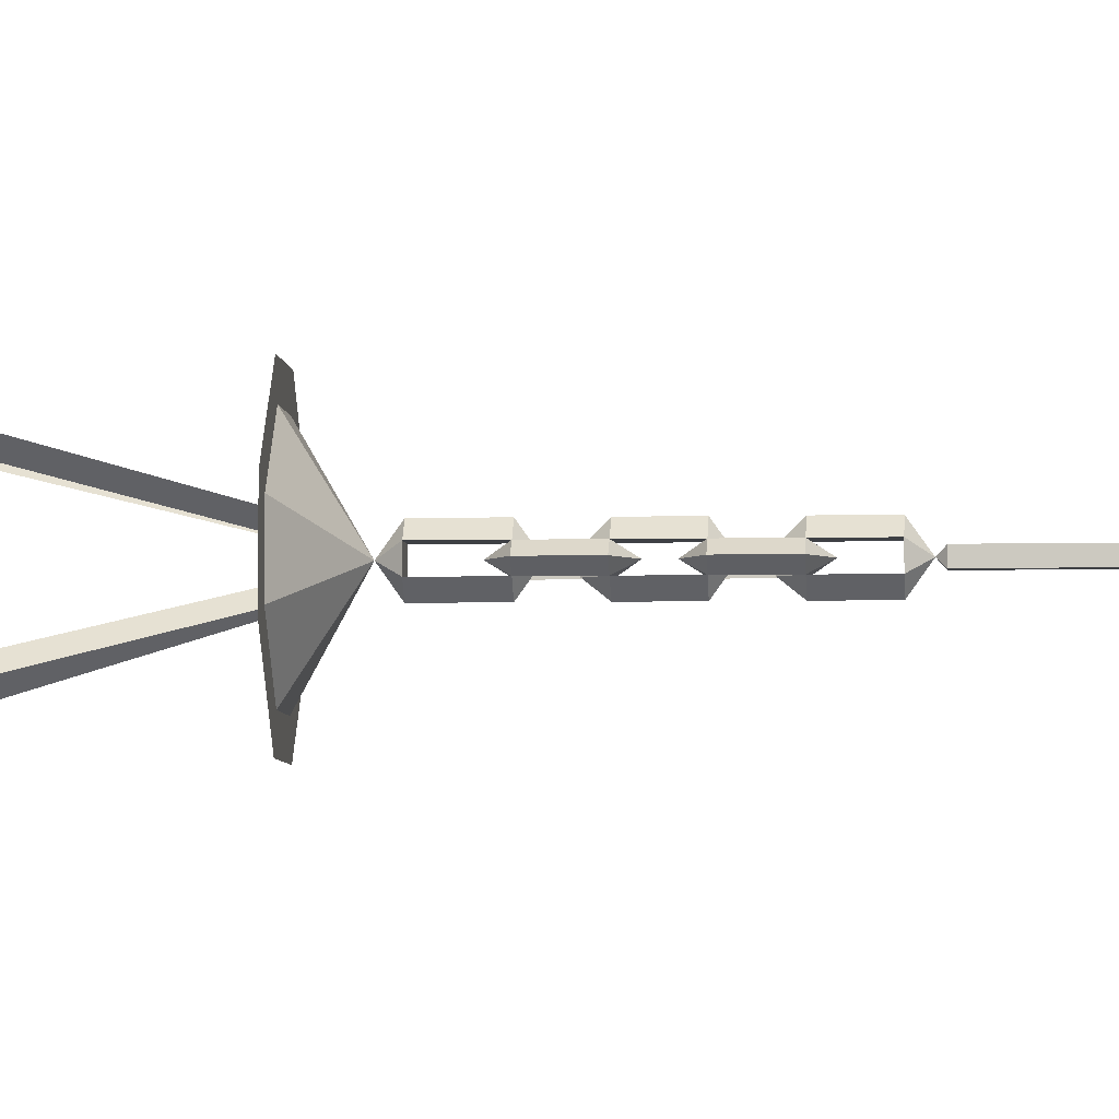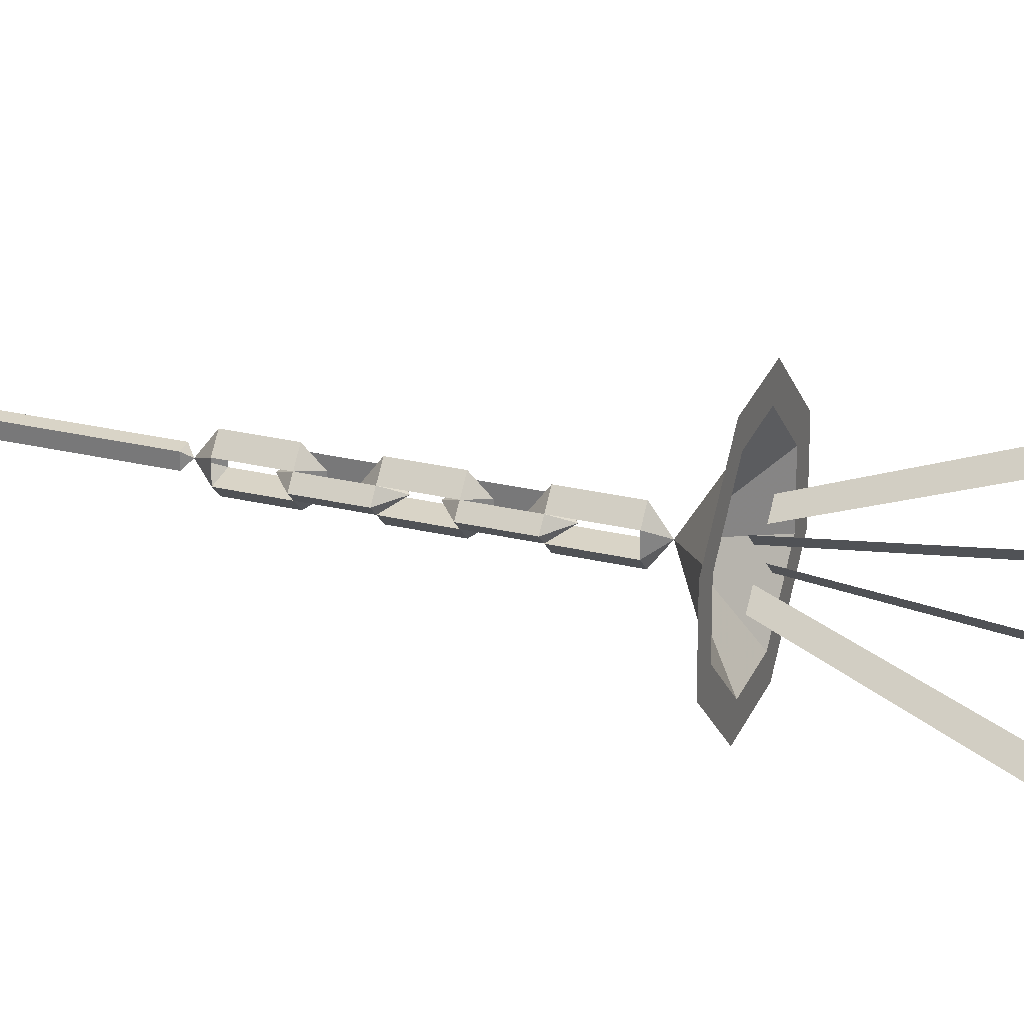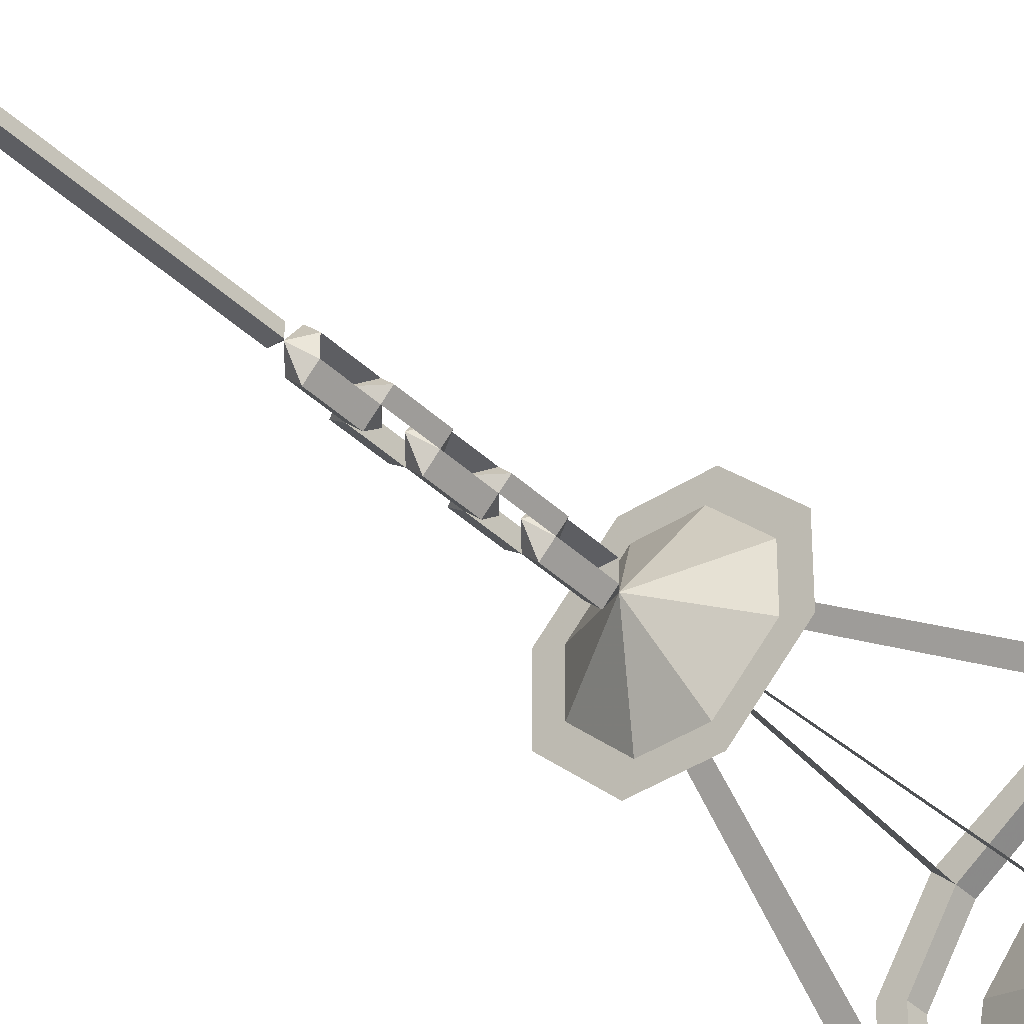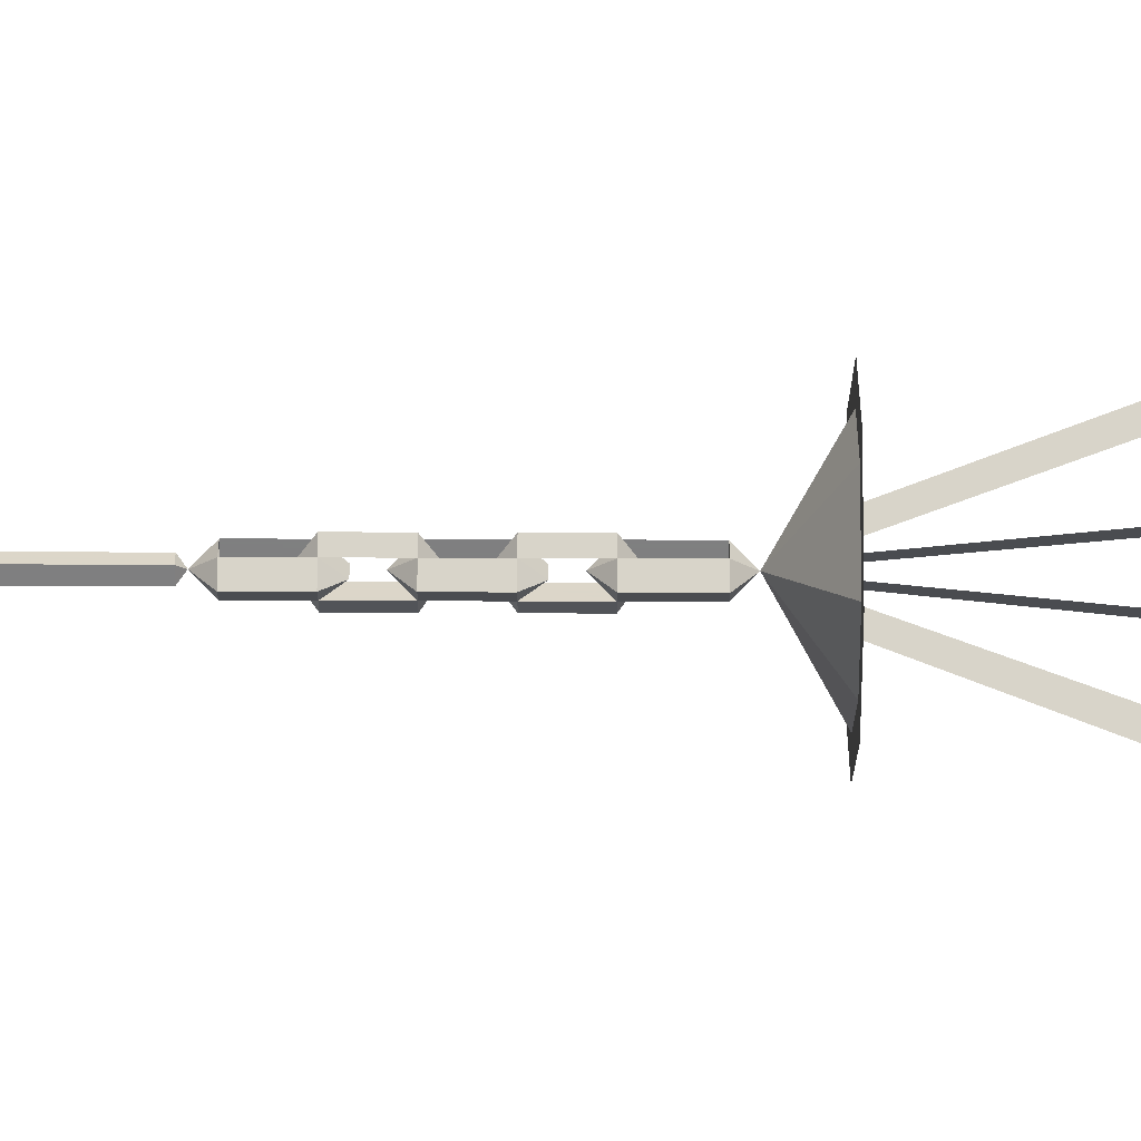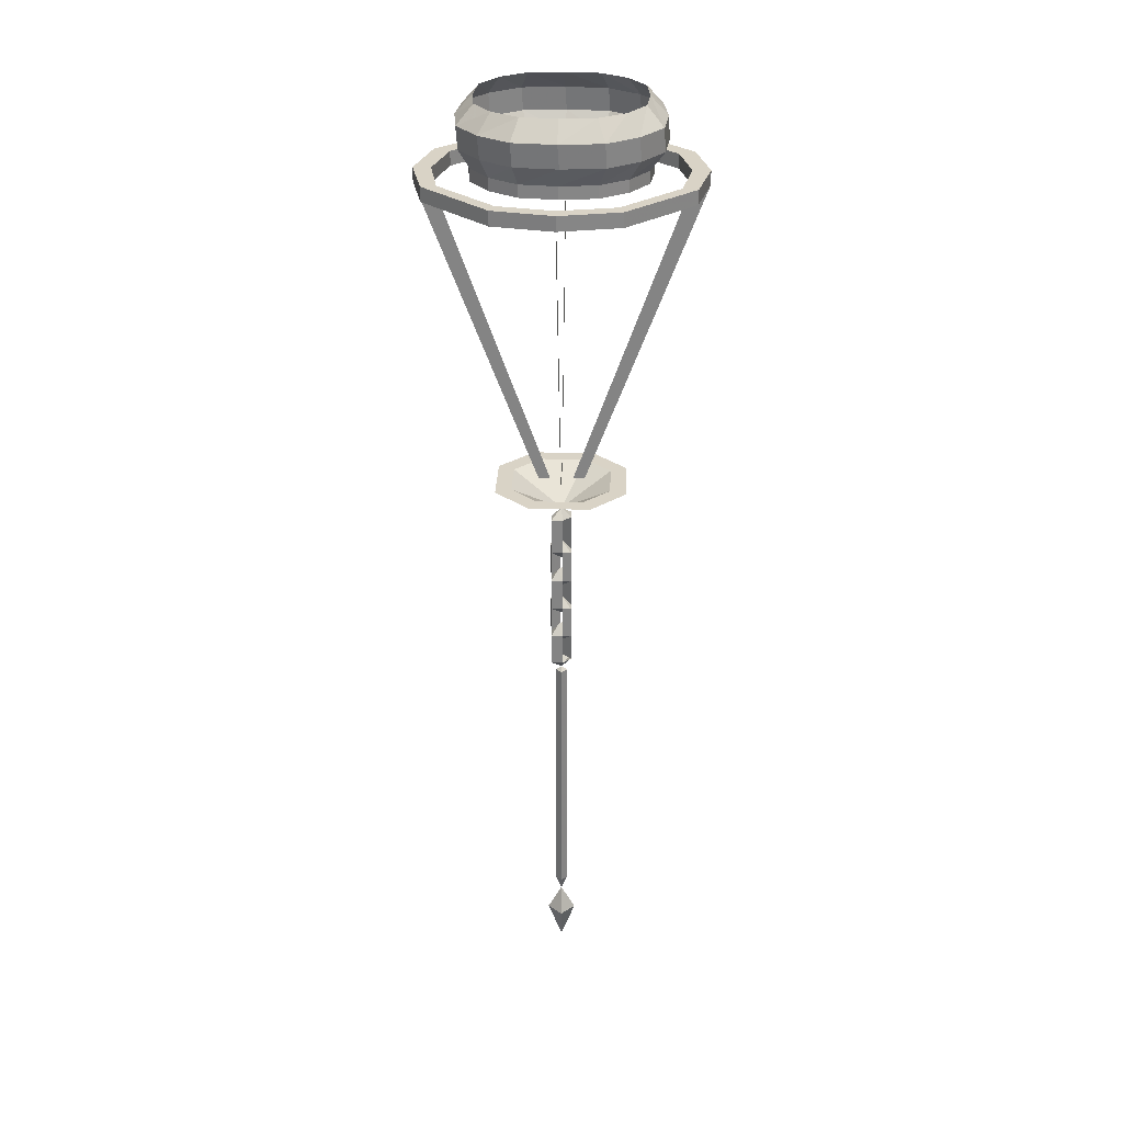
<metadata>
{"format":"obj","ext":"obj","renderer":"f3d","projection":"perspective","resolution":1024,"background":"white","views":[{"elev":-4.6,"azim":-85.6,"up":"+Z"},{"elev":28.6,"azim":109.5,"up":"+Z"},{"elev":-38.7,"azim":39.8,"up":"+Z"},{"elev":-59.9,"azim":89.8,"up":"+Z"},{"elev":28.3,"azim":47.1,"up":"+Y"}]}
</metadata>
<code>
v 0.1953 -1.961 -0.07031
v 0.1953 -1.961 0.07031
v 0 -2.078 0
v 0.07031 -1.961 -0.1953
v 0.09375 -1.961 -0.2578
v 0.2578 -1.961 -0.09375
v 0.2578 -1.961 0.09375
v 0.07031 -1.961 0.1953
v -0.07031 -1.961 0.1953
v -0.1953 -1.961 0.07031
v -0.1953 -1.961 -0.07031
v -0.07031 -1.961 -0.1953
v -0.09375 -1.961 -0.2578
v 0.09375 -1.961 0.2578
v -0.09375 -1.961 0.2578
v -0.2578 -1.961 0.09375
v -0.2578 -1.961 -0.09375
v 0 -2.219 0
v 0.03125 -2.258 -0.02344
v -0.03125 -2.258 -0.02344
v -0.0625 -2.258 0
v -0.03125 -2.258 0.02344
v 0.03125 -2.258 0.02344
v 0.05469 -2.258 0
v 0.03125 -2.383 -0.02344
v 0 -2.297 0
v 0 -2.258 -0.05469
v 0 -2.117 -0.05469
v 0.03125 -2.117 -0.02344
v -0.03125 -2.117 -0.02344
v -0.03125 -2.383 0.02344
v -0.03125 -2.383 -0.02344
v -0.0625 -2.383 0
v 0 -2.422 0
v 0.05469 -2.383 0
v 0.03125 -2.383 0.02344
v 0 -2.344 -0.02344
v 0 -2.344 0.01562
v 0 -2.383 0.05469
v 0.03125 -2.508 0.02344
v -0.03125 -2.508 0.02344
v 0 -2.383 -0.05469
v -0.03125 -2.508 -0.02344
v 0.03125 -2.508 -0.02344
v 0 -2.547 0
v 0 -2.508 0.05469
v 0 -2.508 -0.05469
v 0.03125 -2.117 0.02344
v 0 -2.117 0.05469
v 0 -2.258 0.05469
v -0.03125 -2.117 0.02344
v 0 -2.469 0
v -0.0625 -2.508 0
v 0.05469 -2.508 0
v 0.03125 -2.633 -0.02344
v 0.03125 -2.633 0.02344
v 0.05469 -2.633 0
v 0 -2.672 0
v -0.03125 -2.633 -0.02344
v -0.03125 -2.758 -0.02344
v 0.03125 -2.758 -0.02344
v 0 -2.633 -0.05469
v 0 -2.594 -0.02344
v 0 -2.594 0.01562
v 0 -2.633 0.05469
v 0.03125 -2.758 0.02344
v -0.03125 -2.633 0.02344
v -0.0625 -2.633 0
v 0 -2.758 -0.05469
v 0 -2.797 0
v -0.03125 -2.758 0.02344
v 0 -2.758 0.05469
v -0.01562 -2.812 -0.01562
v -0.01562 -2.812 0.01562
v 0.01562 -2.812 -0.01562
v 0.01562 -2.812 0.01562
v 0.01562 -3.859 0.01562
v 0.01562 -3.859 -0.01562
v -0.01562 -3.859 -0.01562
v -0.01562 -3.859 0.01562
v 0 -3.914 0
v 0.03906 -4.016 0.03906
v -0.03906 -4.016 0.03906
v 0 -4.164 0
v 0.03906 -4.016 -0.03906
v -0.03906 -4.016 -0.03906
v 0.5 -0.7891 0.1797
v 0.375 -0.7891 0.375
v 0.3359 -0.7891 0.3359
v 0.4531 -0.7891 0.1562
v 0.5 -0.7891 -0.1797
v 0.5 -0.7344 -0.1797
v 0.5 -0.7344 0.1797
v 0.375 -0.7344 0.375
v 0.1797 -0.7891 0.5
v 0.1562 -0.7891 0.4531
v 0.03125 -1.953 0.03125
v 0.0625 -1.953 0.0625
v -0.1797 -0.7891 0.5
v -0.1484 -0.7891 0.4531
v -0.1484 -0.7344 0.4531
v 0.1562 -0.7344 0.4531
v 0.3359 -0.7344 0.3359
v 0.4531 -0.7344 0.1562
v 0.4531 -0.7891 -0.1484
v 0.375 -0.7891 -0.375
v 0.375 -0.7344 -0.375
v -0.375 -0.7891 0.375
v -0.3281 -0.7891 0.3281
v -0.3281 -0.7344 0.3281
v -0.5 -0.7891 0.1719
v -0.4375 -0.7891 0.1484
v -0.03125 -1.953 0.03125
v -0.0625 -1.953 0.0625
v -0.5 -0.7891 -0.1875
v -0.4375 -0.7891 -0.1562
v -0.4375 -0.7344 -0.1562
v -0.4375 -0.7344 0.1484
v -0.375 -0.7891 -0.375
v -0.3281 -0.7891 -0.3281
v -0.3281 -0.7344 -0.3281
v -0.1797 -0.7891 -0.5
v -0.1562 -0.7891 -0.4375
v -0.03125 -1.953 -0.03125
v -0.0625 -1.953 -0.0625
v 0.1797 -0.7891 -0.5
v 0.1562 -0.7891 -0.4375
v 0.1562 -0.7344 -0.4375
v -0.1562 -0.7344 -0.4375
v 0.3281 -0.7891 -0.3281
v 0.3281 -0.7344 -0.3281
v 0.03125 -1.953 -0.03125
v 0.0625 -1.953 -0.0625
v 0.4531 -0.7344 -0.1484
v 0.1797 -0.7344 -0.5
v -0.1797 -0.7344 -0.5
v -0.375 -0.7344 -0.375
v -0.5 -0.7344 -0.1875
v -0.5 -0.7344 0.1719
v -0.375 -0.7344 0.375
v -0.1797 -0.7344 0.5
v 0.1797 -0.7344 0.5
v 0.3672 -0.625 0.1328
v 0.2656 -0.625 0.2578
v 0.2344 -0.6953 0.2344
v 0.3203 -0.6953 0.125
v 0.3906 -0.625 -0.007812
v 0.3906 -0.5391 0
v 0.3672 -0.5391 0.1406
v 0.2656 -0.5391 0.2656
v 0.1406 -0.625 0.3594
v 0.125 -0.6953 0.3203
v 0.125 -0.7422 0.3203
v 0.2344 -0.7422 0.2344
v 0.3203 -0.7422 0.125
v 0.3438 -0.6953 0
v 0.3672 -0.625 -0.1484
v 0.3672 -0.5391 -0.1406
v 0.3047 -0.4688 -0.1172
v 0.3281 -0.4688 0
v 0.3047 -0.4688 0.1172
v 0.2188 -0.4688 0.2188
v 0.1406 -0.5391 0.3672
v 0 -0.625 0.3828
v 0 -0.6953 0.3438
v 0 -0.7422 0.3438
v 0 -0.8438 0
v 0.3438 -0.7422 0
v 0.3203 -0.6953 -0.125
v 0.2656 -0.625 -0.2734
v 0.2656 -0.5391 -0.2656
v 0.2188 -0.4688 -0.2188
v -0.1406 -0.625 0.3594
v -0.125 -0.6953 0.3203
v -0.125 -0.7422 0.3203
v -0.2344 -0.7422 0.2344
v -0.3203 -0.7422 0.125
v -0.3438 -0.7422 0
v -0.3203 -0.7422 -0.125
v -0.2344 -0.7422 -0.2344
v -0.125 -0.7422 -0.3203
v 0 -0.7422 -0.3438
v 0.125 -0.7422 -0.3203
v 0.2344 -0.7422 -0.2344
v 0.3203 -0.7422 -0.125
v 0.2344 -0.6953 -0.2344
v 0.1406 -0.625 -0.375
v 0.1406 -0.5391 -0.3672
v 0.1172 -0.4688 -0.3047
v -0.2656 -0.625 0.2578
v -0.2344 -0.6953 0.2344
v -0.3672 -0.625 0.1328
v -0.3203 -0.6953 0.125
v -0.3906 -0.625 -0.007812
v -0.3438 -0.6953 0
v -0.3672 -0.625 -0.1484
v -0.3203 -0.6953 -0.125
v -0.2656 -0.625 -0.2734
v -0.2344 -0.6953 -0.2344
v -0.1406 -0.625 -0.375
v -0.125 -0.6953 -0.3203
v 0 -0.625 -0.3984
v 0 -0.6953 -0.3438
v 0.125 -0.6953 -0.3203
v 0 -0.5391 0.3906
v -0.1406 -0.5391 0.3672
v -0.2656 -0.5391 0.2656
v -0.3672 -0.5391 0.1406
v -0.3906 -0.5391 0
v -0.3672 -0.5391 -0.1406
v -0.2656 -0.5391 -0.2656
v -0.1406 -0.5391 -0.3672
v 0 -0.5391 -0.3906
v 0 -0.4688 -0.3281
v 0.1172 -0.4688 0.3047
v 0 -0.4688 0.3281
v -0.1172 -0.4688 0.3047
v -0.2188 -0.4688 0.2188
v -0.3047 -0.4688 0.1172
v -0.3281 -0.4688 0
v -0.3047 -0.4688 -0.1172
v -0.2188 -0.4688 -0.2188
v -0.1172 -0.4688 -0.3047
f 1 2 3
f 1 3 4
f 2 8 3
f 3 8 9
f 3 9 10
f 3 10 11
f 3 11 12
f 3 12 4
f 87 88 89
f 87 89 90
f 87 90 91
f 88 95 96
f 88 96 89
f 95 99 100
f 95 100 96
f 90 105 91
f 91 105 106
f 99 108 109
f 99 109 100
f 108 111 112
f 108 112 109
f 111 115 116
f 111 116 112
f 115 119 120
f 115 120 116
f 119 122 123
f 119 123 120
f 122 126 127
f 122 127 123
f 126 106 130
f 126 130 127
f 106 105 130
f 153 166 167
f 153 167 154
f 154 167 155
f 155 167 168
f 166 175 167
f 167 175 176
f 167 176 177
f 167 177 178
f 167 178 179
f 167 179 180
f 167 180 181
f 167 181 182
f 167 182 183
f 167 183 184
f 167 184 185
f 167 185 168
f 1 4 5
f 1 5 6
f 1 6 2
f 2 6 7
f 2 7 8
f 4 12 13
f 4 13 5
f 9 8 14
f 9 14 15
f 9 15 10
f 10 15 16
f 10 16 11
f 11 16 17
f 11 17 12
f 12 17 13
f 8 7 14
f 87 91 92
f 87 92 93
f 87 93 88
f 88 93 94
f 88 94 95
f 96 100 101
f 96 101 102
f 96 102 89
f 89 102 103
f 89 103 90
f 90 103 104
f 90 104 105
f 91 106 107
f 91 107 92
f 100 109 110
f 100 110 101
f 112 116 117
f 112 117 118
f 112 118 109
f 109 118 110
f 116 120 121
f 116 121 117
f 123 127 128
f 123 128 129
f 123 129 120
f 120 129 121
f 127 130 131
f 127 131 128
f 93 94 103
f 93 103 104
f 93 104 92
f 92 104 134
f 92 134 107
f 107 134 131
f 107 131 135
f 135 131 128
f 135 128 136
f 136 128 129
f 136 129 137
f 137 129 121
f 137 121 138
f 138 121 117
f 138 117 139
f 139 117 118
f 139 118 140
f 140 118 110
f 140 110 141
f 141 110 101
f 141 101 142
f 142 101 102
f 142 102 94
f 94 102 103
f 95 94 142
f 95 142 99
f 99 142 141
f 99 141 108
f 108 141 140
f 108 140 111
f 111 140 139
f 111 139 115
f 115 139 138
f 115 138 119
f 119 138 137
f 119 137 122
f 122 137 136
f 122 136 126
f 126 136 135
f 126 135 106
f 106 135 107
f 130 105 134
f 130 134 131
f 105 104 134
f 145 152 153
f 145 153 154
f 145 154 146
f 146 154 155
f 146 155 156
f 152 165 166
f 152 166 153
f 155 168 156
f 156 168 169
f 165 174 175
f 165 175 166
f 168 185 169
f 169 185 186
f 174 191 176
f 174 176 175
f 191 193 177
f 191 177 176
f 193 195 178
f 193 178 177
f 195 197 179
f 195 179 178
f 197 199 180
f 197 180 179
f 199 201 181
f 199 181 180
f 201 203 182
f 201 182 181
f 203 204 183
f 203 183 182
f 204 186 184
f 204 184 183
f 186 185 184
f 18 19 20
f 18 20 21
f 18 21 22
f 18 22 23
f 18 23 24
f 18 24 19
f 19 24 25
f 20 32 21
f 21 32 33
f 21 33 31
f 21 31 22
f 34 32 25
f 34 25 35
f 34 35 36
f 34 36 31
f 34 31 33
f 34 33 32
f 24 23 36
f 24 36 35
f 24 35 25
f 52 44 43
f 52 43 53
f 52 53 41
f 52 41 40
f 52 40 54
f 52 54 44
f 44 54 55
f 40 56 54
f 54 56 57
f 54 57 55
f 55 57 58
f 55 58 59
f 56 67 58
f 56 58 57
f 53 43 59
f 53 59 68
f 53 68 67
f 53 67 41
f 68 59 58
f 68 58 67
f 82 81 83
f 82 83 84
f 82 84 85
f 82 85 81
f 81 85 86
f 81 86 83
f 83 86 84
f 84 86 85
f 19 25 23
f 19 23 26
f 19 26 27
f 19 27 28
f 19 28 29
f 19 29 20
f 20 29 30
f 20 30 28
f 20 28 27
f 20 27 26
f 20 26 22
f 20 22 31
f 20 31 32
f 23 25 36
f 36 25 37
f 36 37 38
f 36 38 39
f 36 39 40
f 36 40 31
f 31 40 41
f 31 41 39
f 31 39 38
f 31 38 37
f 31 37 32
f 32 37 42
f 32 42 43
f 32 43 25
f 25 43 44
f 25 44 42
f 25 42 37
f 45 44 40
f 45 40 46
f 45 46 41
f 45 41 43
f 45 43 47
f 45 47 44
f 44 47 42
f 42 47 43
f 39 41 46
f 39 46 40
f 23 48 49
f 23 49 50
f 23 50 26
f 26 50 22
f 22 50 49
f 22 49 51
f 22 51 23
f 23 51 48
f 48 51 30
f 48 30 29
f 48 29 3
f 48 3 49
f 49 3 51
f 51 3 30
f 30 3 28
f 28 3 29
f 44 55 40
f 40 55 56
f 55 59 60
f 55 60 61
f 55 61 62
f 55 62 63
f 55 63 56
f 56 63 64
f 56 64 65
f 56 65 66
f 56 66 67
f 41 67 43
f 43 67 59
f 59 67 63
f 59 63 62
f 59 62 60
f 60 62 69
f 60 69 70
f 60 70 71
f 71 70 72
f 71 72 65
f 71 65 67
f 71 67 66
f 65 64 67
f 67 64 63
f 70 61 66
f 70 66 72
f 72 66 65
f 62 61 69
f 69 61 70
f 88 89 97
f 88 97 98
f 88 98 89
f 89 98 97
f 108 109 113
f 108 113 114
f 108 114 109
f 109 114 113
f 119 120 124
f 119 124 125
f 119 125 120
f 120 125 124
f 106 130 132
f 106 132 133
f 106 133 130
f 130 133 132
f 73 70 74
f 73 74 70
f 73 70 75
f 73 75 70
f 70 75 76
f 70 76 74
f 70 74 76
f 70 76 75
f 75 76 77
f 75 77 78
f 75 78 73
f 73 78 79
f 73 79 74
f 74 79 80
f 74 80 76
f 76 80 77
f 77 80 81
f 77 81 78
f 78 81 79
f 79 81 80
f 143 144 145
f 143 145 146
f 143 146 147
f 143 147 148
f 143 148 149
f 143 149 144
f 144 149 150
f 144 150 151
f 144 151 152
f 144 152 145
f 146 156 147
f 147 156 157
f 147 157 158
f 147 158 148
f 148 158 159
f 148 159 160
f 148 160 149
f 149 160 161
f 149 161 150
f 150 161 162
f 150 162 163
f 150 163 151
f 151 163 164
f 151 164 165
f 151 165 152
f 156 169 157
f 157 169 170
f 157 170 171
f 157 171 158
f 158 171 172
f 158 172 159
f 164 173 174
f 164 174 165
f 169 186 170
f 170 186 187
f 170 187 188
f 170 188 171
f 171 188 189
f 171 189 172
f 173 190 191
f 173 191 174
f 190 192 193
f 190 193 191
f 192 194 195
f 192 195 193
f 194 196 197
f 194 197 195
f 196 198 199
f 196 199 197
f 198 200 201
f 198 201 199
f 200 202 203
f 200 203 201
f 202 187 204
f 202 204 203
f 187 186 204
f 163 205 164
f 164 205 173
f 173 205 206
f 173 206 190
f 190 206 207
f 190 207 192
f 192 207 208
f 192 208 194
f 194 208 209
f 194 209 196
f 196 209 210
f 196 210 198
f 198 210 211
f 198 211 200
f 200 211 212
f 200 212 202
f 202 212 213
f 202 213 187
f 187 213 188
f 188 213 214
f 188 214 189
f 162 215 163
f 163 215 205
f 205 215 216
f 205 216 206
f 206 216 217
f 206 217 207
f 207 217 218
f 207 218 208
f 208 218 219
f 208 219 209
f 209 219 220
f 209 220 210
f 210 220 221
f 210 221 211
f 211 221 222
f 211 222 212
f 212 222 223
f 212 223 213
f 213 223 214

</code>
